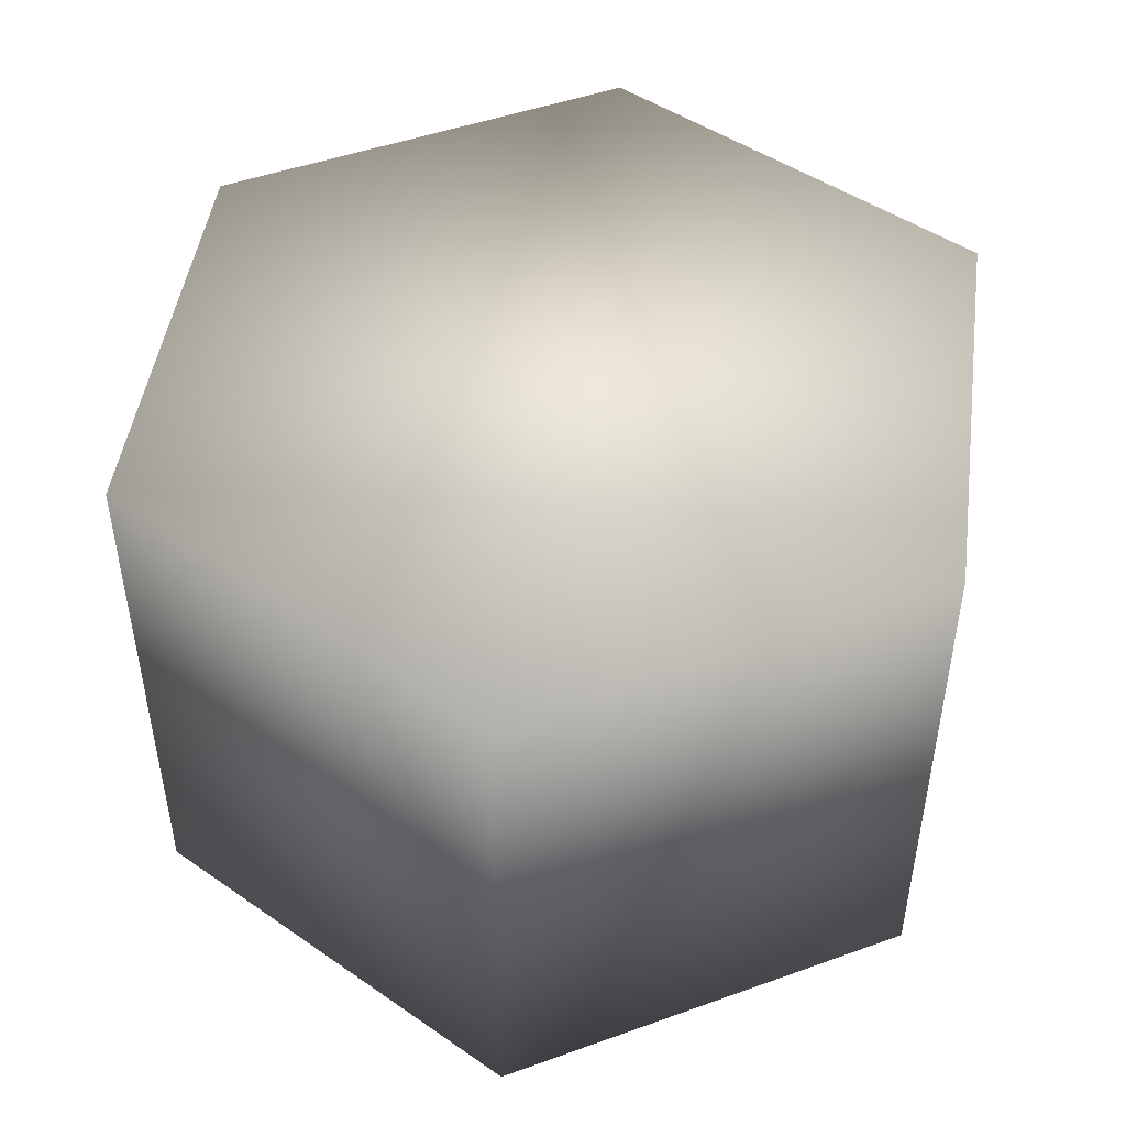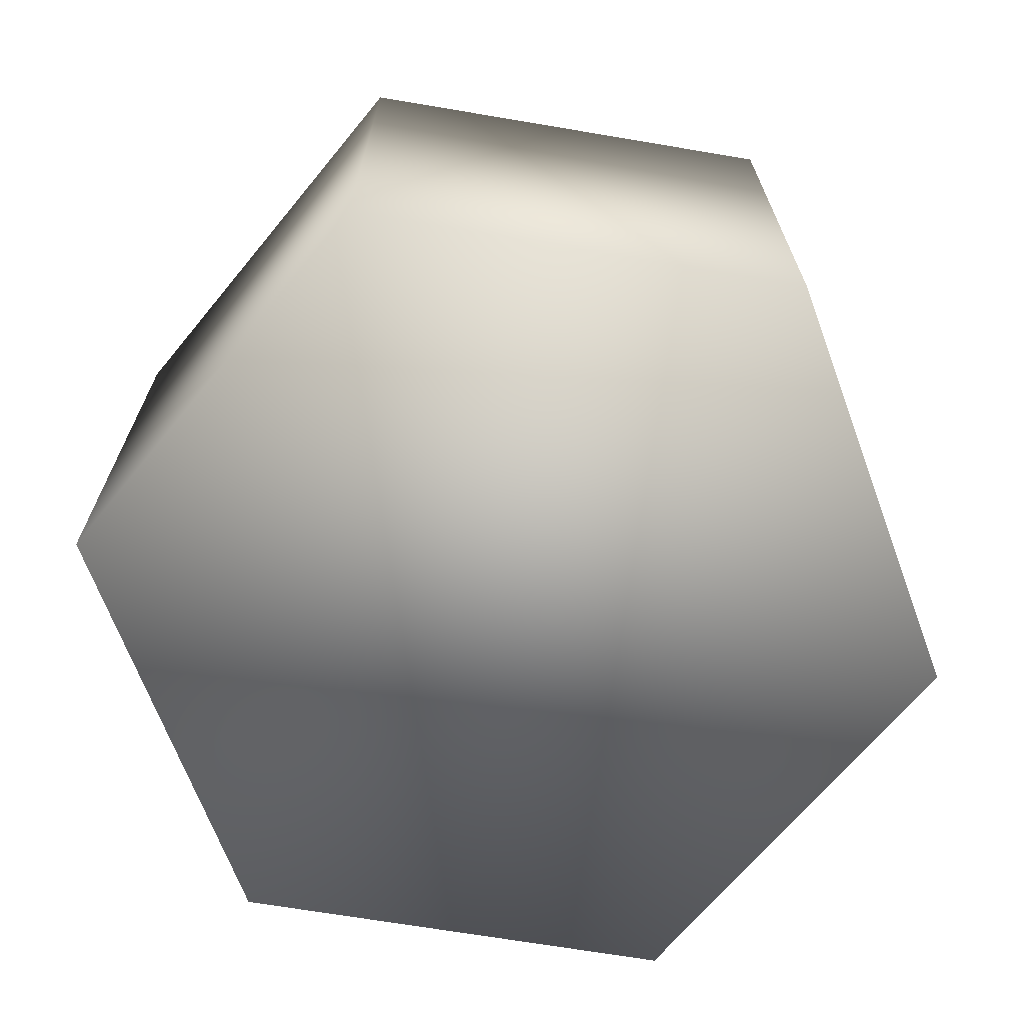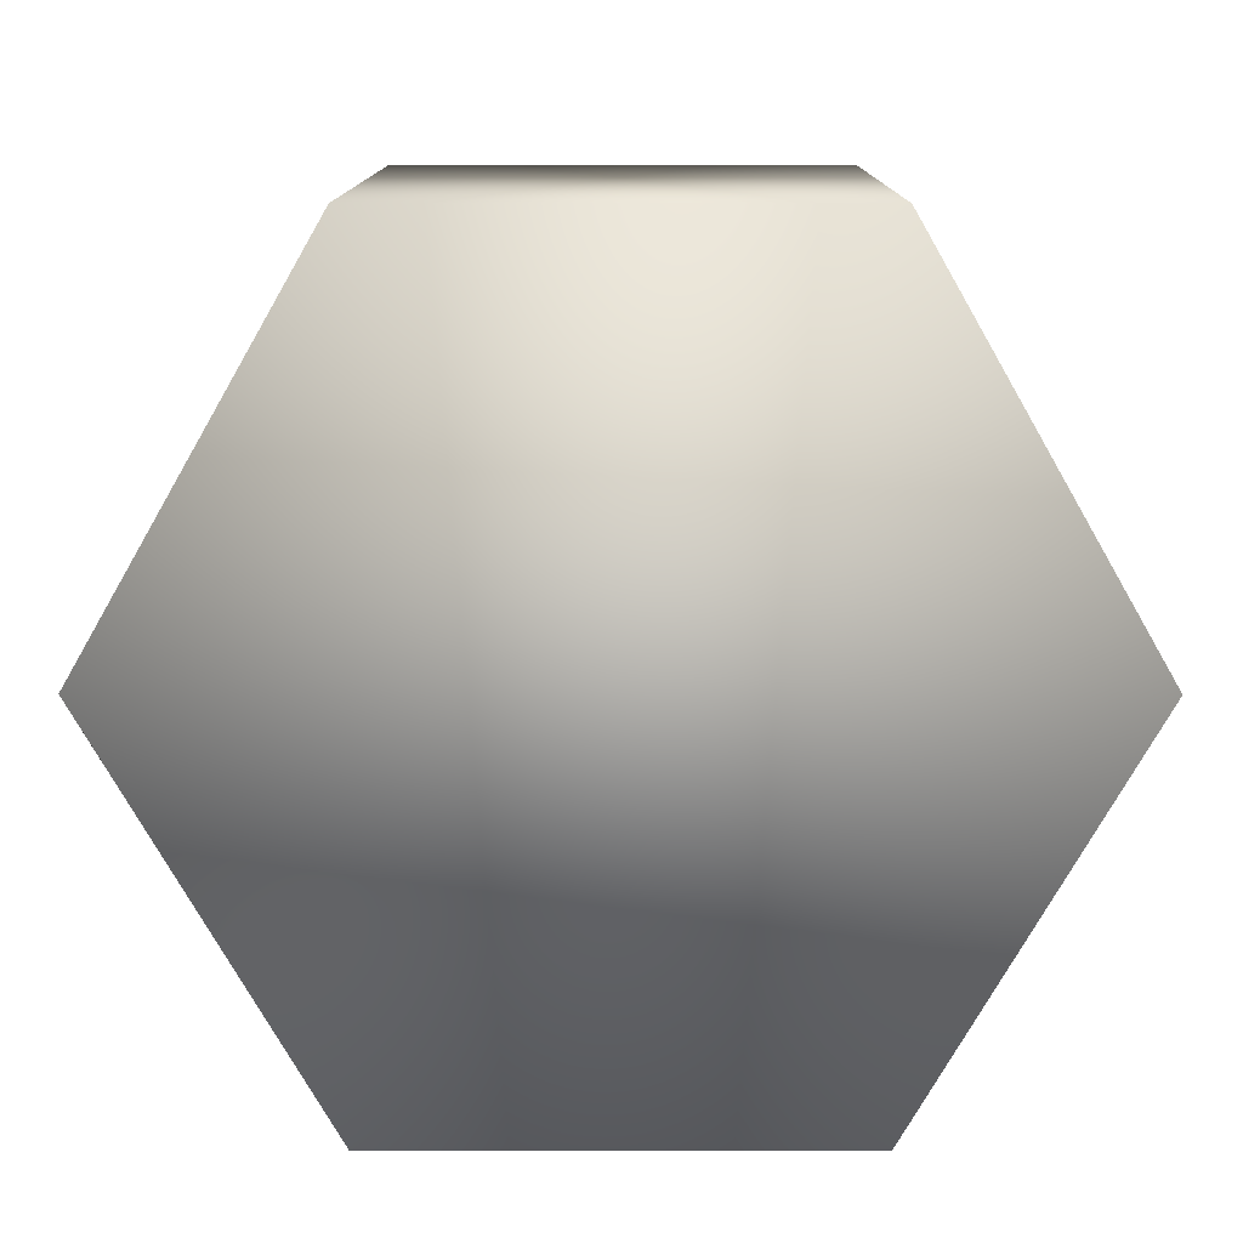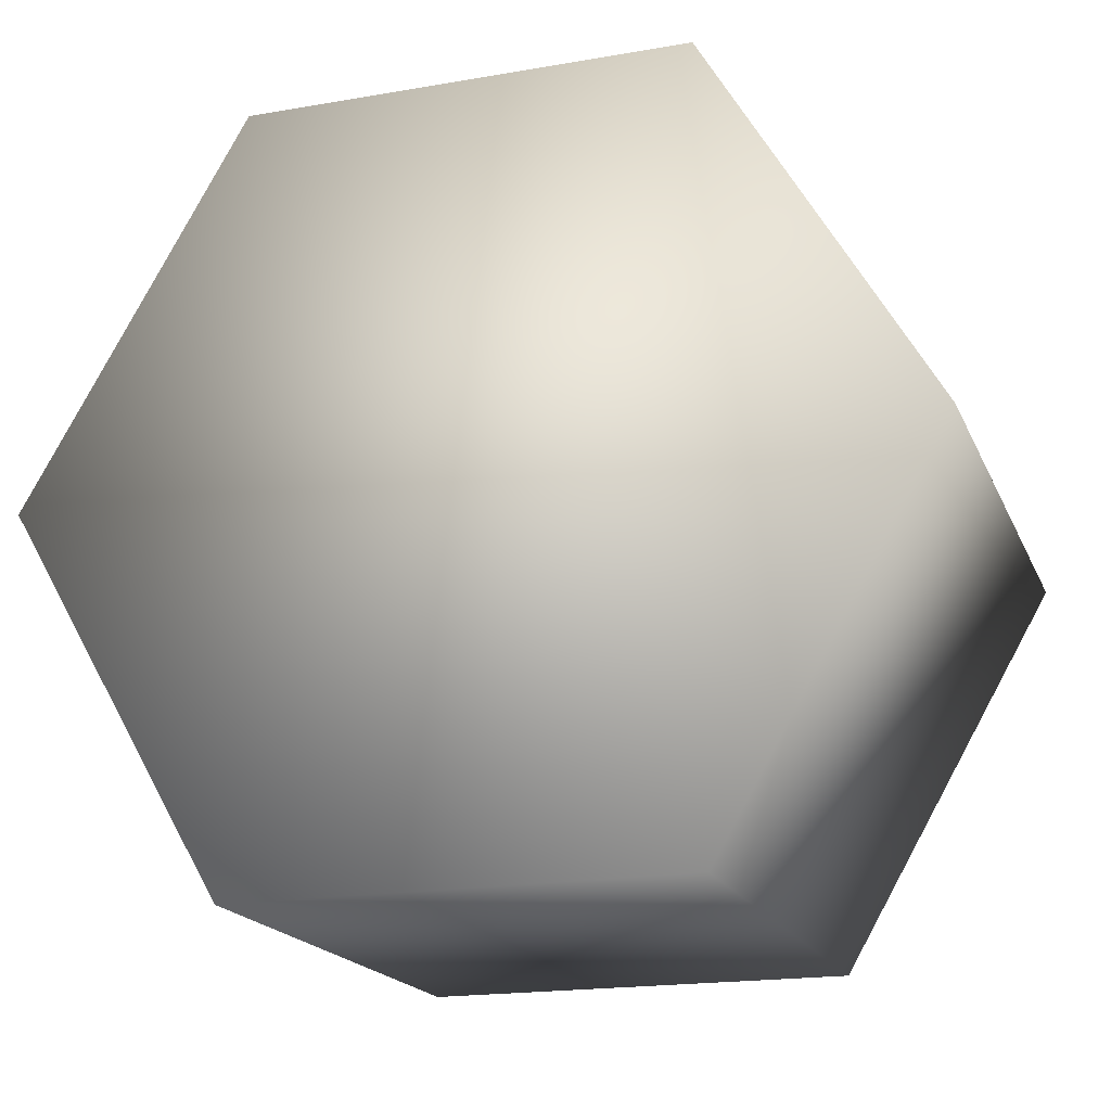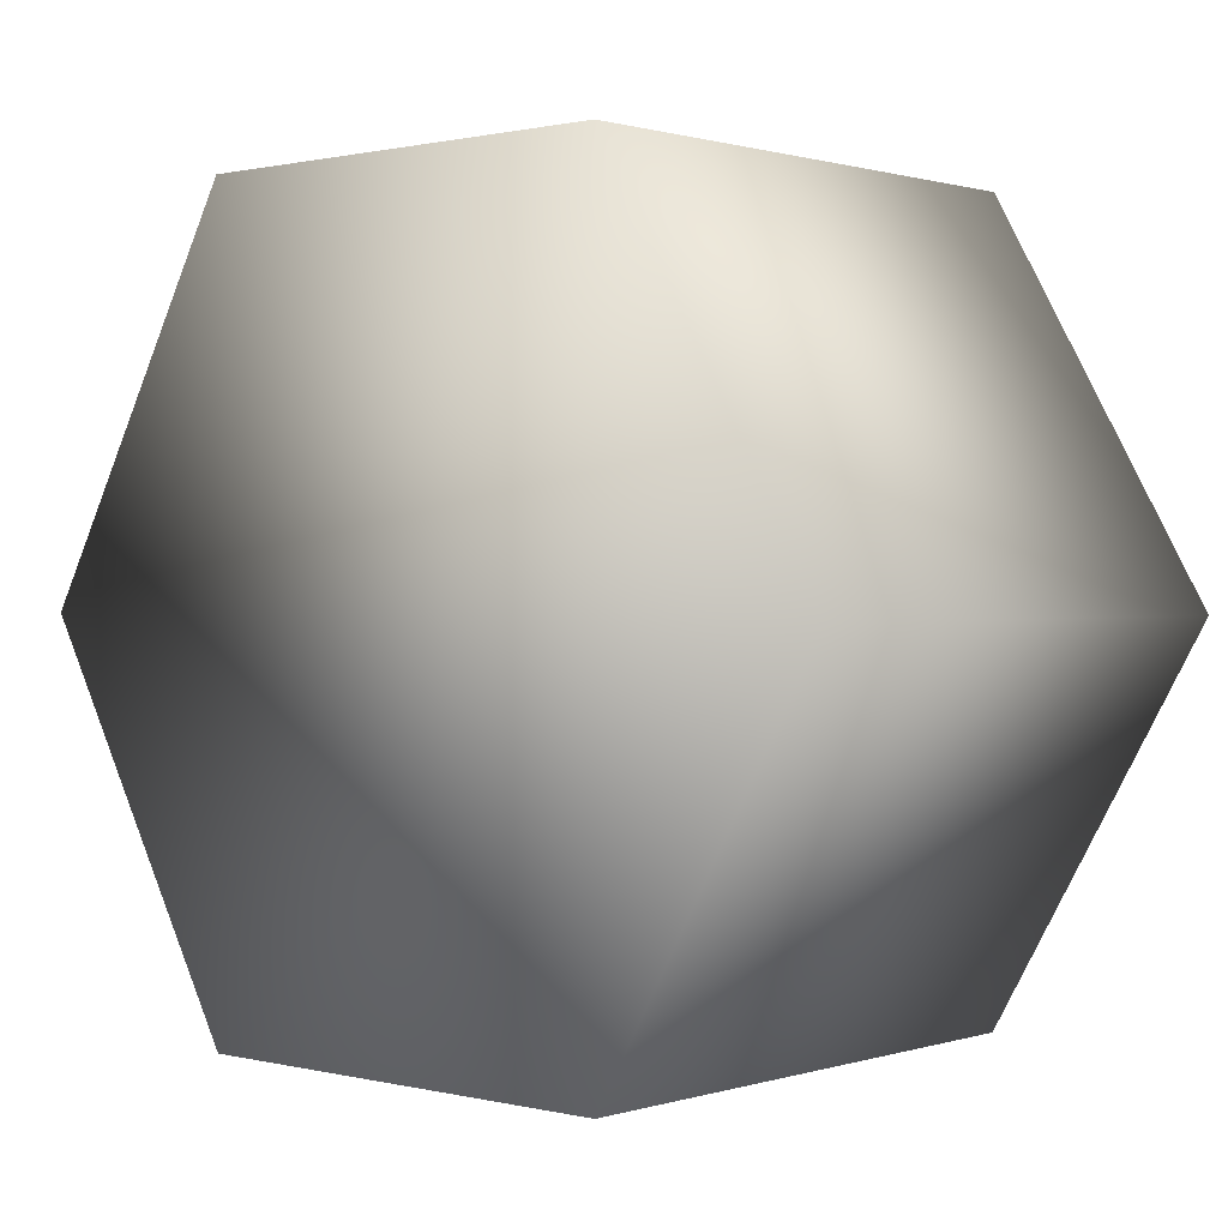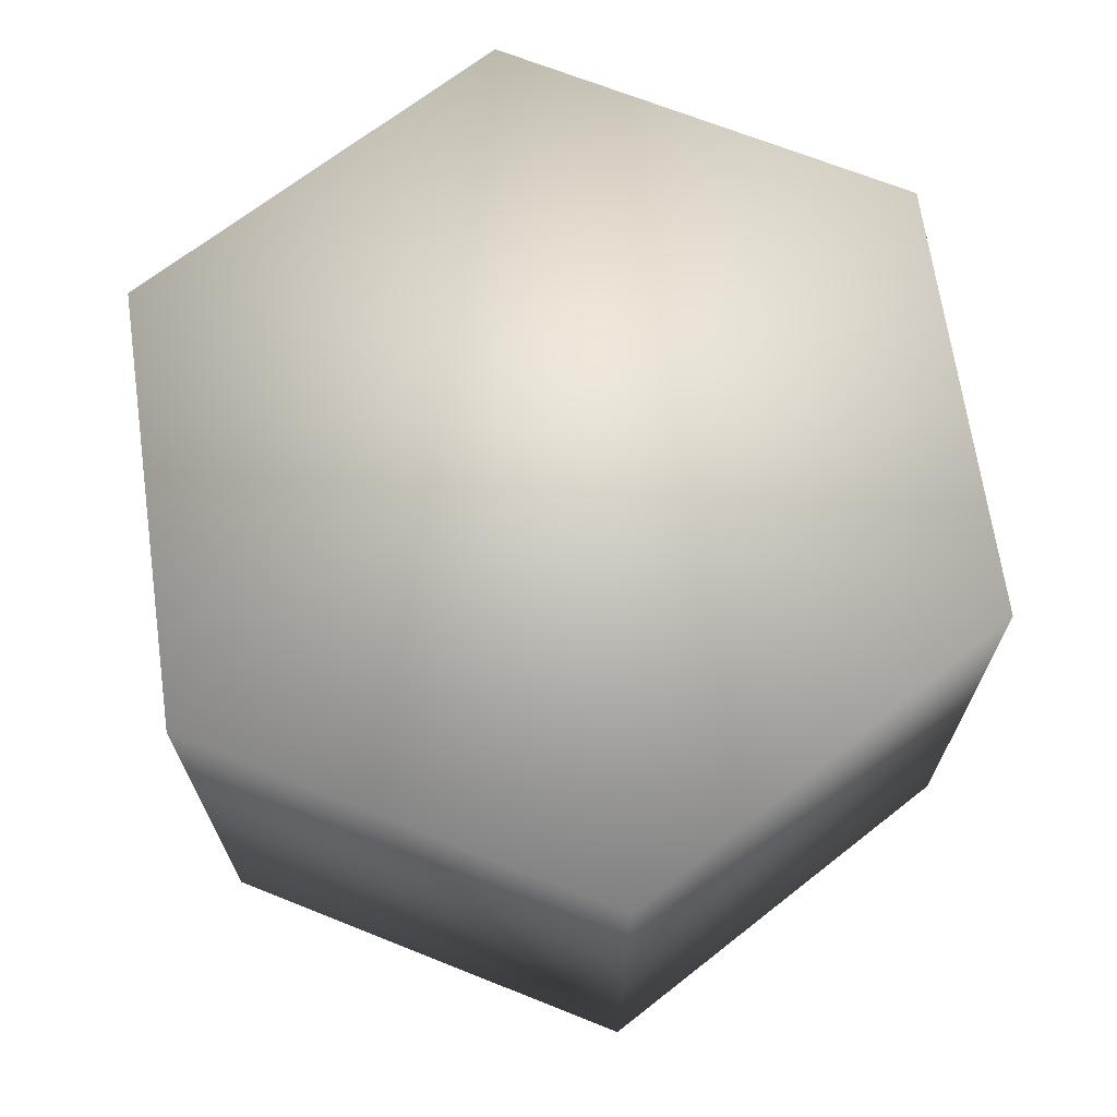
<metadata>
{"format":"obj","ext":"obj","renderer":"f3d","projection":"perspective","resolution":1024,"background":"white","views":[{"elev":47.4,"azim":97.9,"up":"+Y"},{"elev":-68.2,"azim":-129.6,"up":"+Y"},{"elev":12.2,"azim":-179.8,"up":"+Z"},{"elev":-18.7,"azim":-161.7,"up":"+Z"},{"elev":0.8,"azim":-138.4,"up":"+Z"},{"elev":68.3,"azim":141.8,"up":"+Y"}]}
</metadata>
<code>
v  0.3322 -0.0232 0.5753
v  -0.3322 -0.0232 0.5753
v  -0.6643 -0.0232 0
v  -0.3322 -0.0232 -0.5753
v  0.3322 -0.0232 -0.5753
v  0.6643 -0.0232 -0
v  0.3322 0.7923 -0.5753
v  0.6643 0.7923 -0
v  -0.3322 0.7923 -0.5753
v  -0.6643 0.7923 0
v  -0.3322 0.7923 0.5753
v  0.3322 0.7923 0.5753
o M_Corp_Pilier_02
g M_Corp_Pilier_02
f 1 2 3 4 5 6
f 6 5 7 8
f 5 4 9 7
f 4 3 10 9
f 3 2 11 10
f 2 1 12 11
f 1 6 8 12
f 12 8 7 9 10 11

</code>
